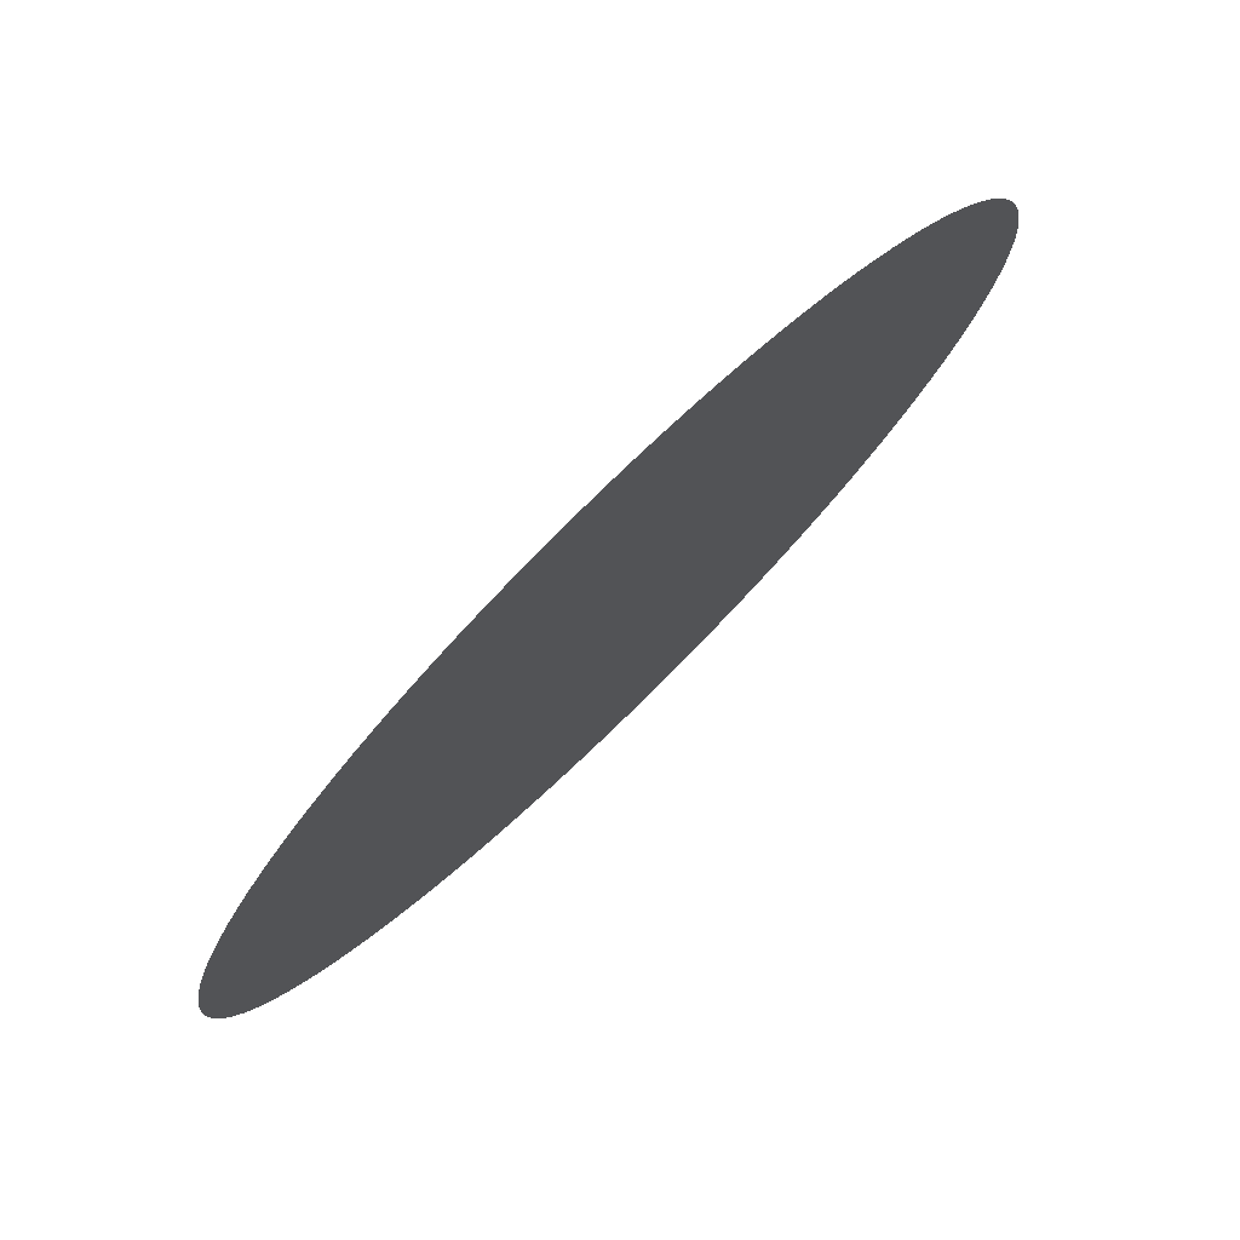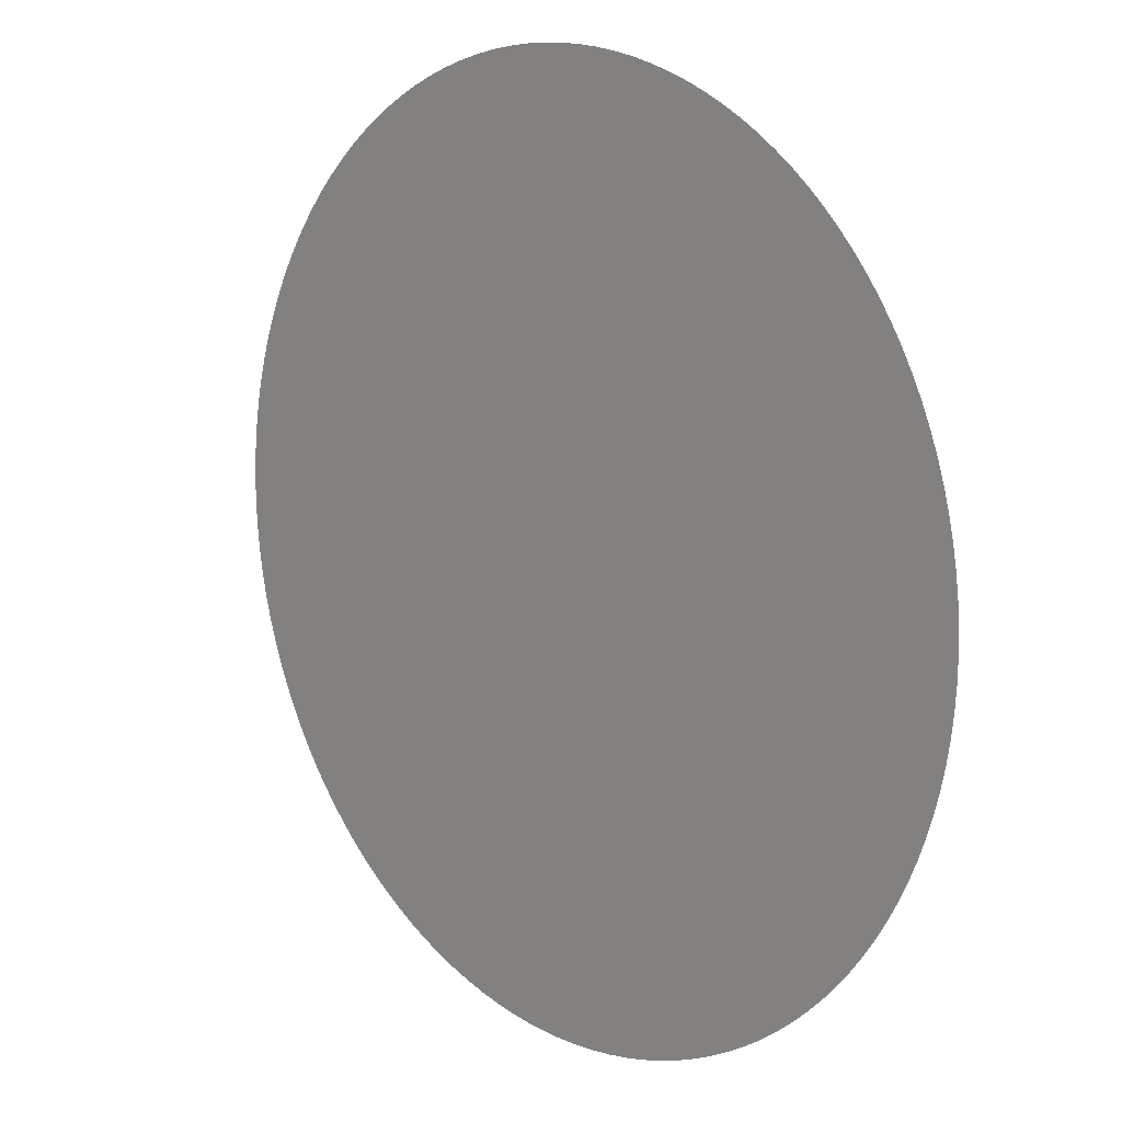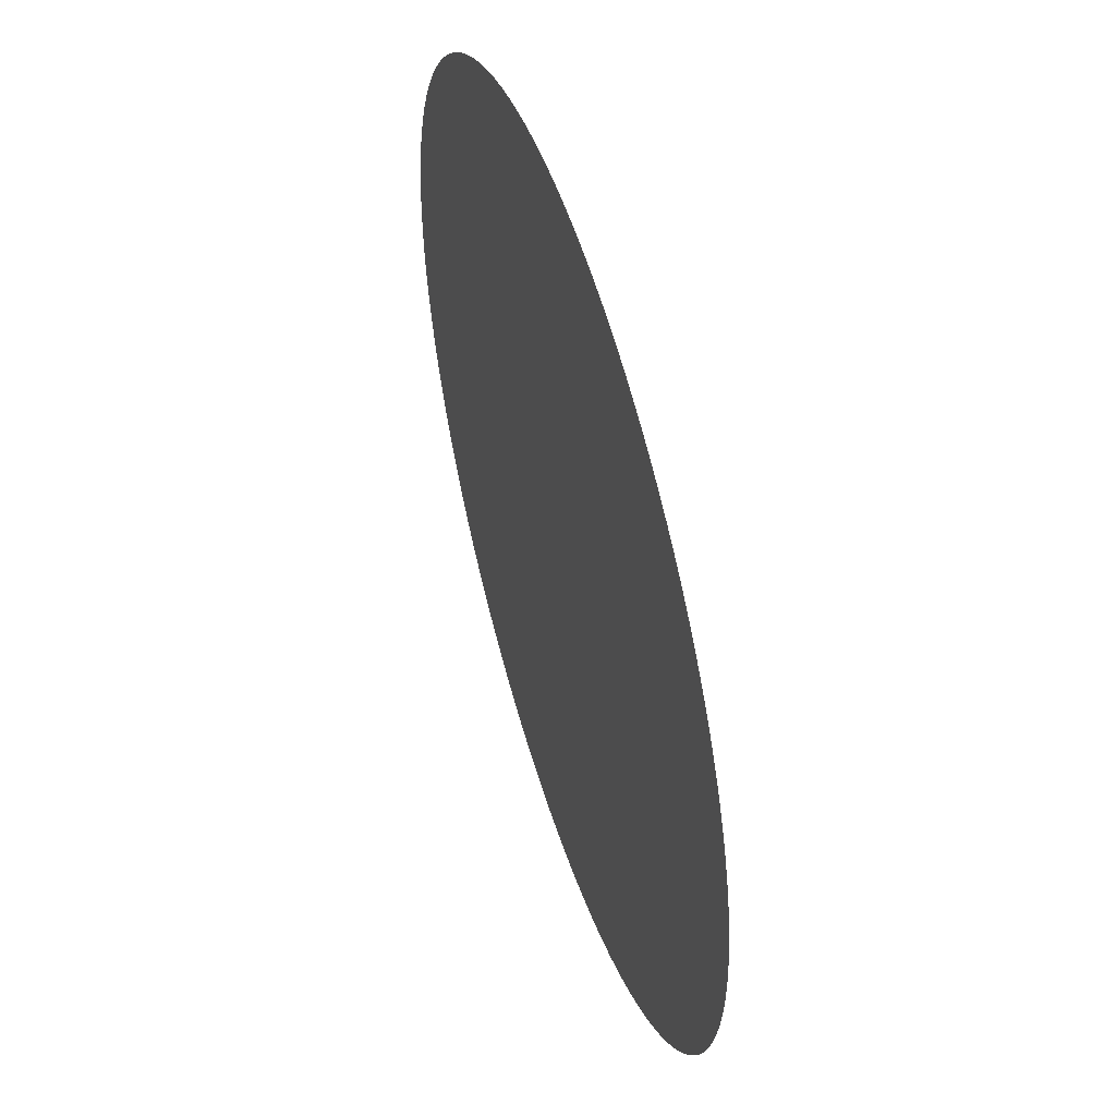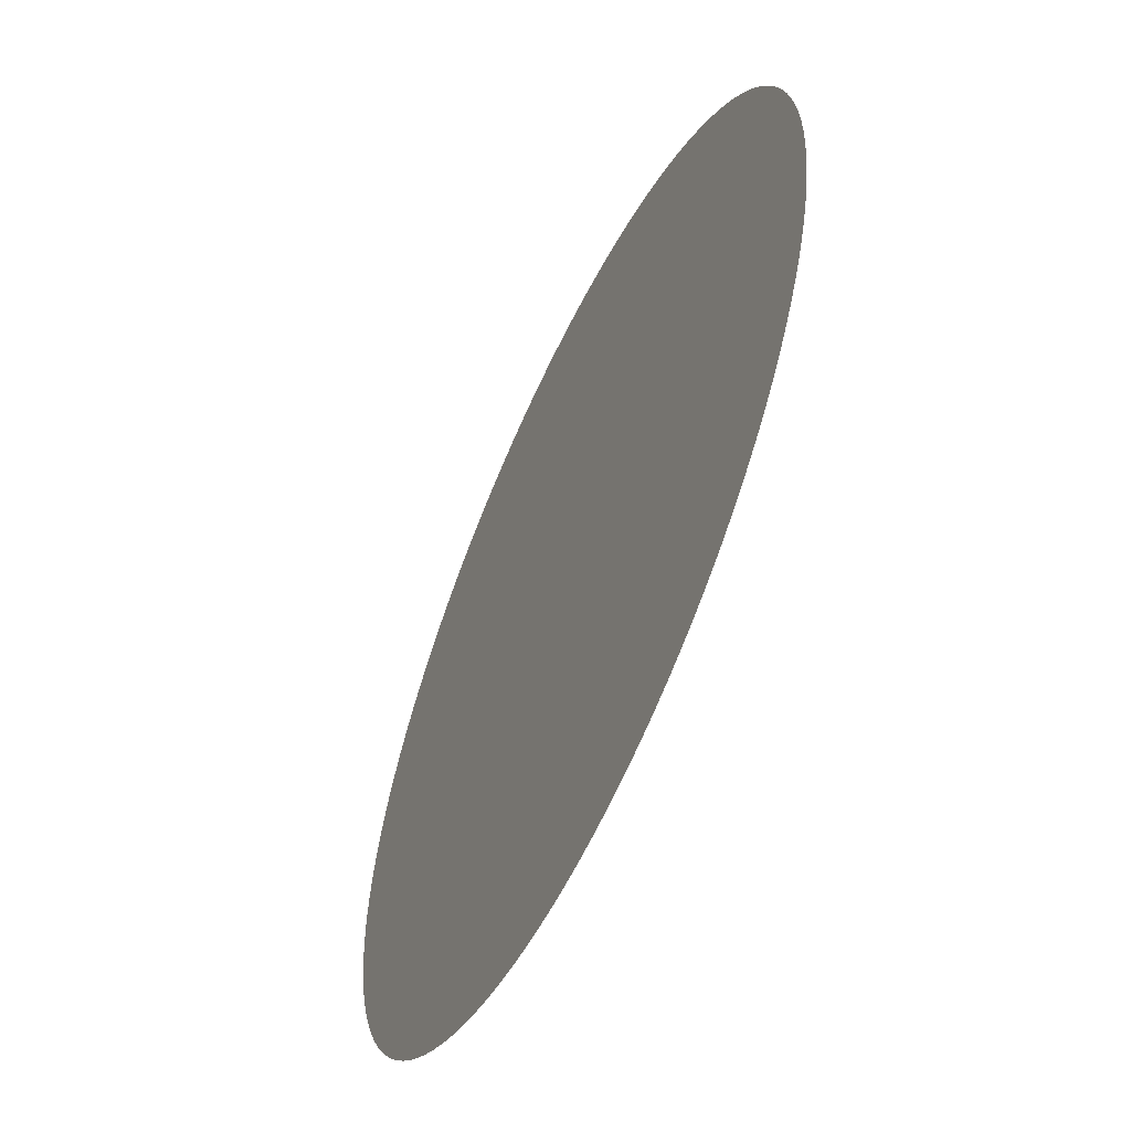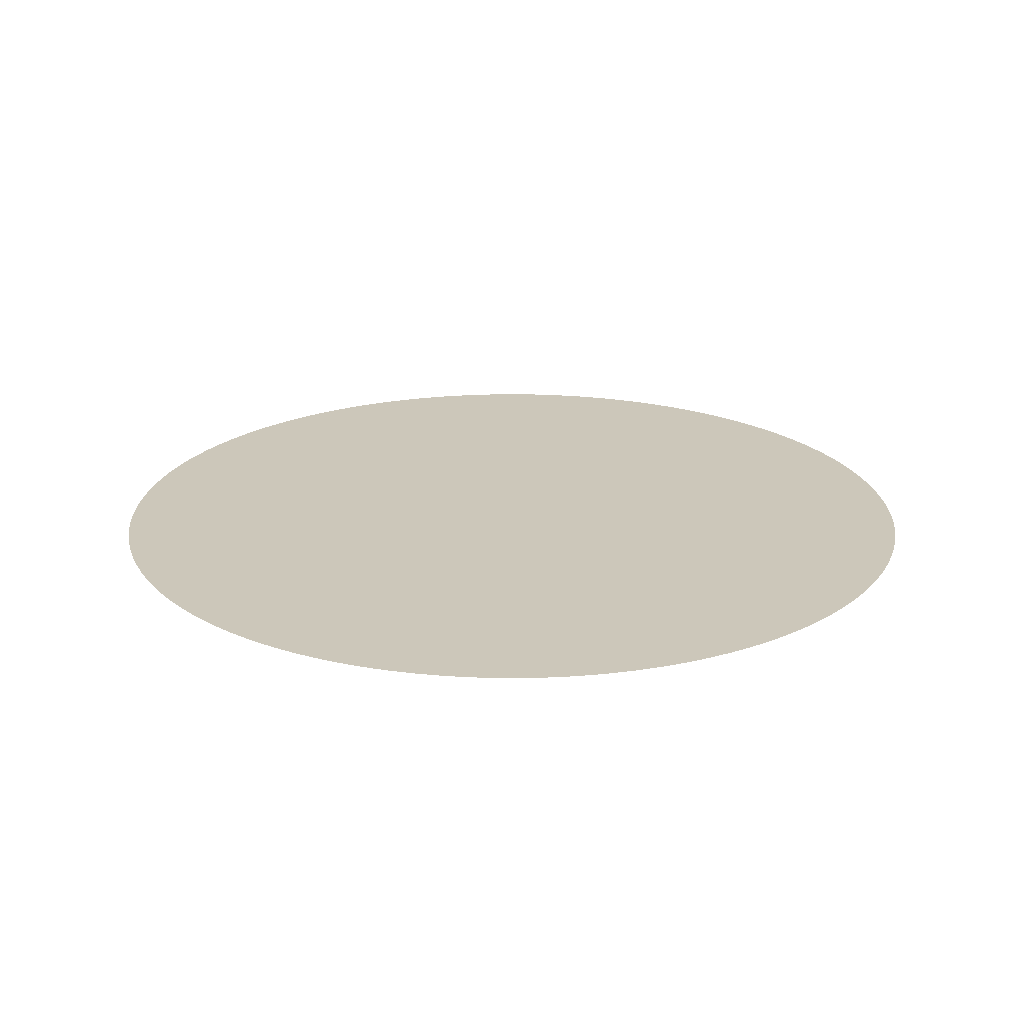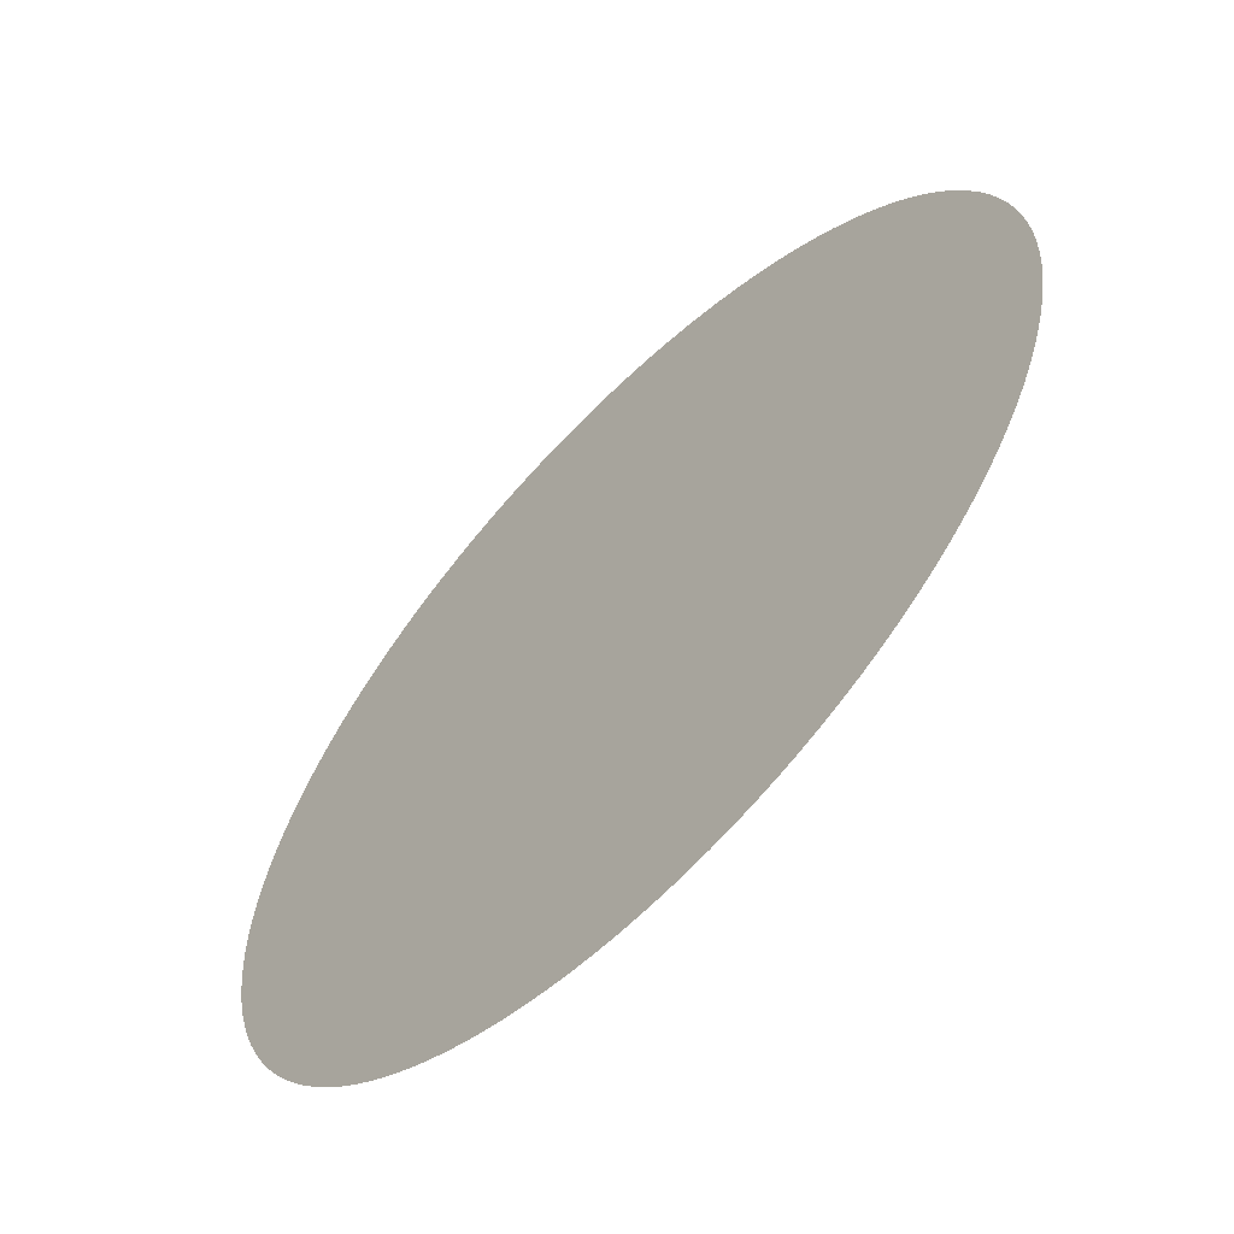
<metadata>
{"format":"obj","ext":"obj","renderer":"f3d","projection":"perspective","resolution":1024,"background":"white","views":[{"elev":77.6,"azim":-44.3,"up":"+Z"},{"elev":12.9,"azim":-132.6,"up":"+Z"},{"elev":51.7,"azim":72.7,"up":"+Z"},{"elev":-58.4,"azim":65.0,"up":"+Z"},{"elev":21.4,"azim":130.6,"up":"+Y"},{"elev":-61.6,"azim":45.4,"up":"+Z"}]}
</metadata>
<code>
o Cylinder
v 0 0 -1
v 0.04907 0 -0.9988
v 0.09802 0 -0.9952
v 0.1467 0 -0.9892
v 0.1951 0 -0.9808
v 0.243 0 -0.97
v 0.2903 0 -0.9569
v 0.3369 0 -0.9415
v 0.3827 0 -0.9239
v 0.4276 0 -0.904
v 0.4714 0 -0.8819
v 0.5141 0 -0.8577
v 0.5556 0 -0.8315
v 0.5957 0 -0.8032
v 0.6344 0 -0.773
v 0.6716 0 -0.741
v 0.7071 0 -0.7071
v 0.741 0 -0.6716
v 0.773 0 -0.6344
v 0.8032 0 -0.5957
v 0.8315 0 -0.5556
v 0.8577 0 -0.5141
v 0.8819 0 -0.4714
v 0.904 0 -0.4276
v 0.9239 0 -0.3827
v 0.9415 0 -0.3369
v 0.9569 0 -0.2903
v 0.97 0 -0.243
v 0.9808 0 -0.1951
v 0.9892 0 -0.1467
v 0.9952 0 -0.09802
v 0.9988 0 -0.04907
v 1 0 0
v 0.9988 0 0.04907
v 0.9952 0 0.09802
v 0.9892 0 0.1467
v 0.9808 0 0.1951
v 0.97 0 0.243
v 0.9569 0 0.2903
v 0.9415 0 0.3369
v 0.9239 0 0.3827
v 0.904 0 0.4276
v 0.8819 0 0.4714
v 0.8577 0 0.5141
v 0.8315 0 0.5556
v 0.8032 0 0.5957
v 0.773 0 0.6344
v 0.741 0 0.6716
v 0.7071 0 0.7071
v 0.6716 0 0.741
v 0.6344 0 0.773
v 0.5957 0 0.8032
v 0.5556 0 0.8315
v 0.5141 0 0.8577
v 0.4714 0 0.8819
v 0.4276 0 0.904
v 0.3827 0 0.9239
v 0.3369 0 0.9415
v 0.2903 0 0.9569
v 0.243 0 0.97
v 0.1951 0 0.9808
v 0.1467 0 0.9892
v 0.09802 0 0.9952
v 0.04907 0 0.9988
v 2e-06 0 1
v -0.04907 0 0.9988
v -0.09802 0 0.9952
v -0.1467 0 0.9892
v -0.1951 0 0.9808
v -0.243 0 0.97
v -0.2903 0 0.9569
v -0.3369 0 0.9415
v -0.3827 0 0.9239
v -0.4276 0 0.904
v -0.4714 0 0.8819
v -0.5141 0 0.8577
v -0.5556 0 0.8315
v -0.5957 0 0.8032
v -0.6344 0 0.773
v -0.6716 0 0.741
v -0.7071 0 0.7071
v -0.7409 0 0.6716
v -0.773 0 0.6344
v -0.8032 0 0.5957
v -0.8315 0 0.5556
v -0.8577 0 0.5141
v -0.8819 0 0.4714
v -0.904 0 0.4276
v -0.9239 0 0.3827
v -0.9415 0 0.3369
v -0.9569 0 0.2903
v -0.97 0 0.243
v -0.9808 0 0.1951
v -0.9892 0 0.1467
v -0.9952 0 0.09802
v -0.9988 0 0.04907
v -1 0 1e-06
v -0.9988 0 -0.04907
v -0.9952 0 -0.09802
v -0.9892 0 -0.1467
v -0.9808 0 -0.1951
v -0.97 0 -0.243
v -0.9569 0 -0.2903
v -0.9415 0 -0.3369
v -0.9239 0 -0.3827
v -0.904 0 -0.4276
v -0.8819 0 -0.4714
v -0.8577 0 -0.5141
v -0.8315 0 -0.5556
v -0.8032 0 -0.5957
v -0.773 0 -0.6344
v -0.741 0 -0.6716
v -0.7071 0 -0.7071
v -0.6716 0 -0.741
v -0.6344 0 -0.773
v -0.5957 0 -0.8032
v -0.5556 0 -0.8315
v -0.5141 0 -0.8577
v -0.4714 0 -0.8819
v -0.4276 0 -0.904
v -0.3827 0 -0.9239
v -0.3369 0 -0.9415
v -0.2903 0 -0.9569
v -0.243 0 -0.97
v -0.1951 0 -0.9808
v -0.1467 0 -0.9892
v -0.09801 0 -0.9952
v -0.04906 0 -0.9988
f 64 96 128
f 128 1 2
f 2 3 128
f 4 5 8
f 6 7 8
f 8 9 10
f 10 11 12
f 12 13 16
f 14 15 16
f 16 17 18
f 18 19 20
f 20 21 22
f 22 23 20
f 24 25 26
f 26 27 24
f 28 29 30
f 30 31 32
f 32 33 34
f 34 35 32
f 36 37 38
f 38 39 36
f 40 41 42
f 42 43 44
f 44 45 48
f 46 47 48
f 48 49 52
f 50 51 52
f 52 53 56
f 54 55 56
f 56 57 60
f 58 59 60
f 60 61 62
f 62 63 60
f 64 65 66
f 66 67 64
f 68 69 70
f 70 71 68
f 72 73 76
f 74 75 76
f 76 77 78
f 78 79 80
f 80 81 82
f 82 83 84
f 84 85 88
f 86 87 88
f 88 89 92
f 90 91 92
f 92 93 94
f 94 95 96
f 96 97 98
f 98 99 100
f 100 101 104
f 102 103 104
f 104 105 108
f 106 107 108
f 108 109 110
f 110 111 112
f 112 113 114
f 114 115 112
f 116 117 118
f 118 119 120
f 120 121 122
f 122 123 120
f 124 125 126
f 126 127 128
f 128 3 4
f 5 6 8
f 8 10 12
f 13 14 16
f 16 18 24
f 20 23 24
f 24 27 28
f 28 30 32
f 32 35 36
f 36 39 40
f 40 42 48
f 45 46 48
f 49 50 52
f 53 54 56
f 57 58 60
f 60 63 64
f 64 67 68
f 68 71 72
f 73 74 76
f 76 78 72
f 80 82 84
f 85 86 88
f 89 90 92
f 92 94 88
f 96 98 100
f 101 102 104
f 105 106 108
f 108 110 112
f 112 115 116
f 116 118 112
f 120 123 124
f 124 126 128
f 128 4 8
f 8 12 16
f 18 20 24
f 24 28 16
f 32 36 40
f 42 44 48
f 48 52 56
f 56 60 64
f 64 68 80
f 72 78 80
f 80 84 88
f 88 94 96
f 96 100 104
f 104 108 96
f 112 118 120
f 120 124 112
f 128 8 16
f 16 28 32
f 32 40 48
f 48 56 32
f 68 72 80
f 80 88 64
f 96 108 112
f 112 124 128
f 128 16 32
f 32 56 64
f 64 88 96
f 96 112 128
f 128 32 64

</code>
